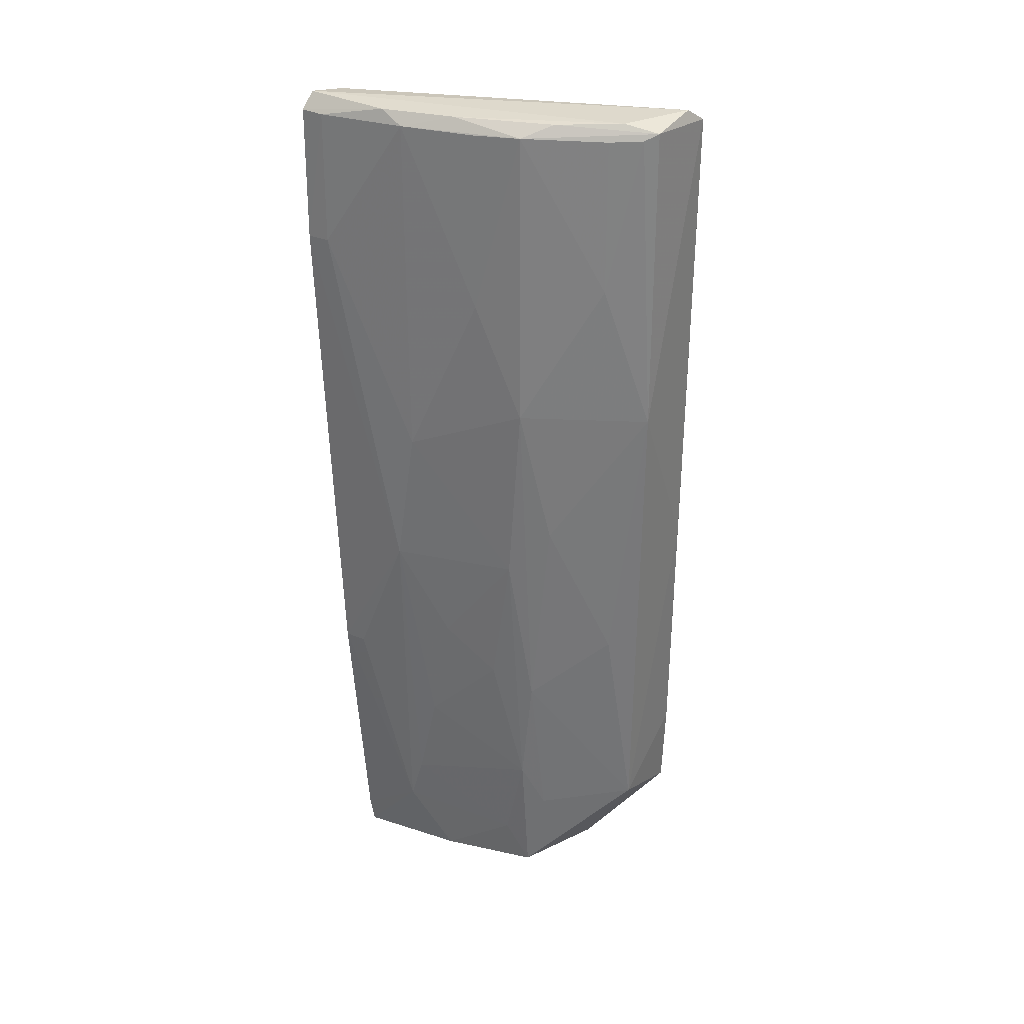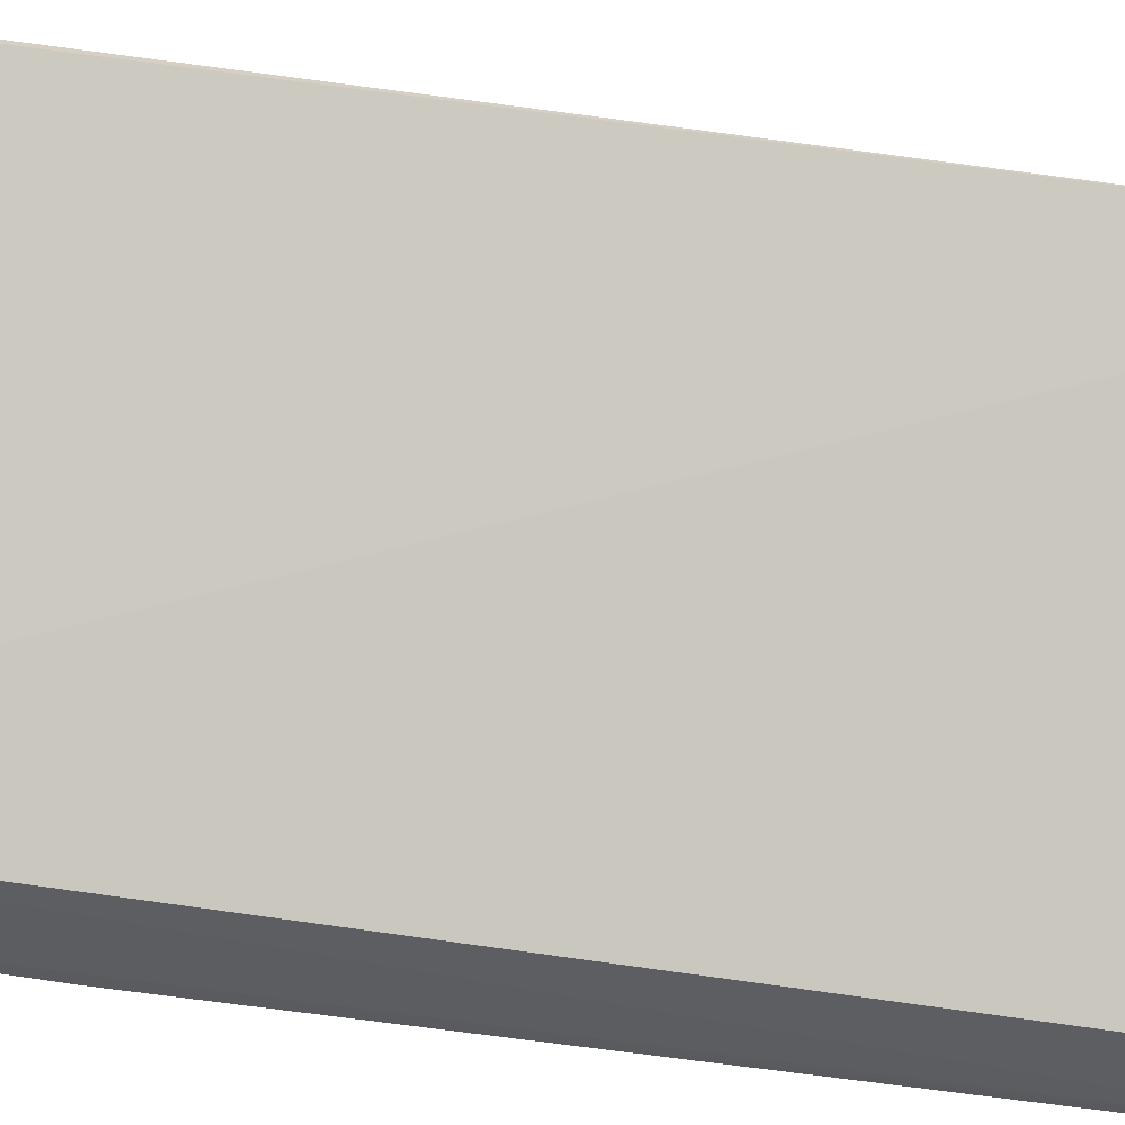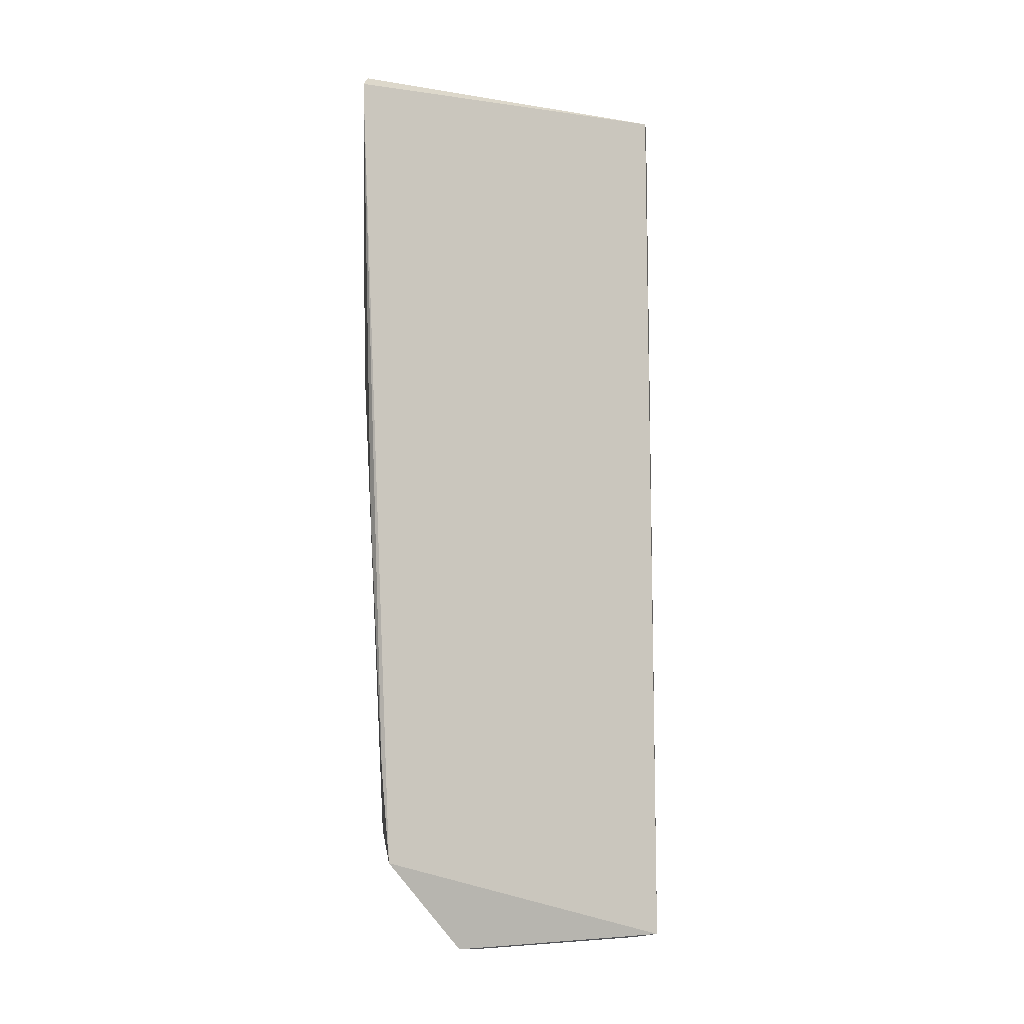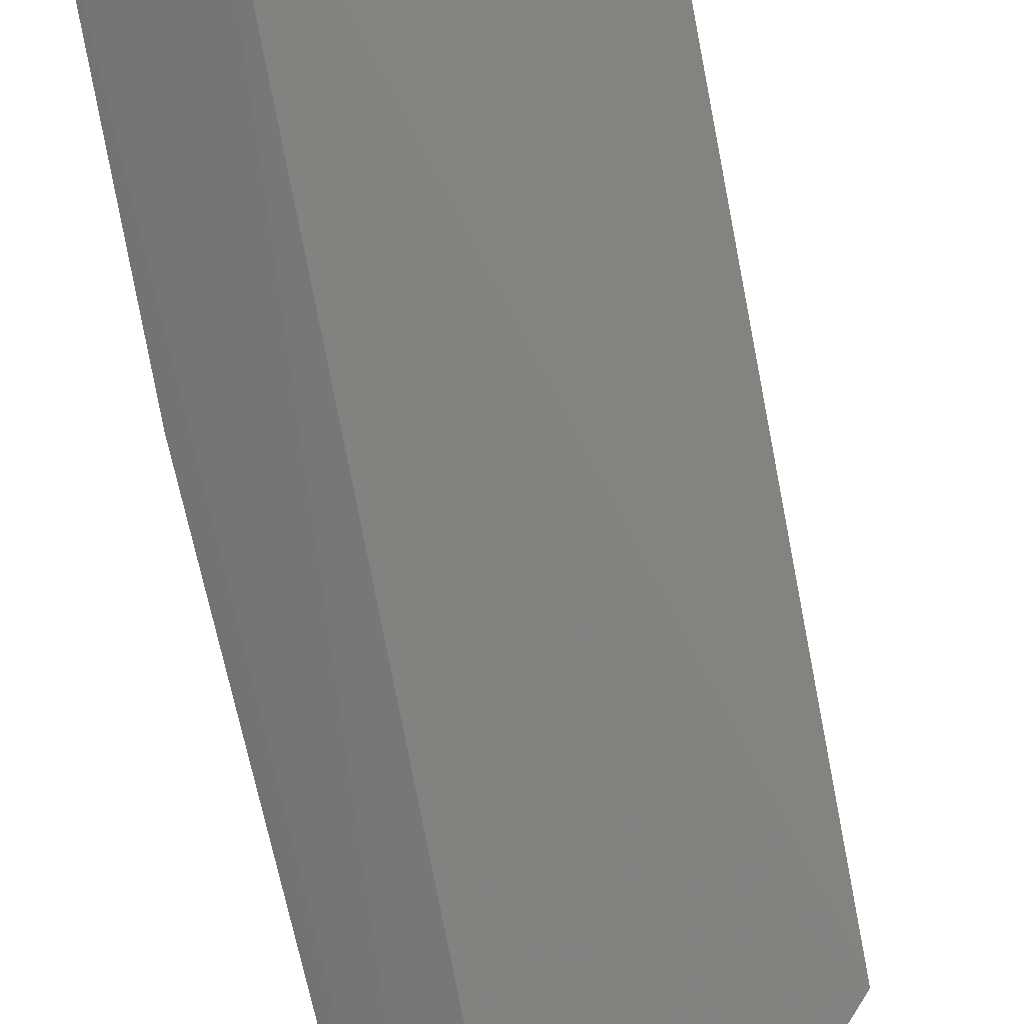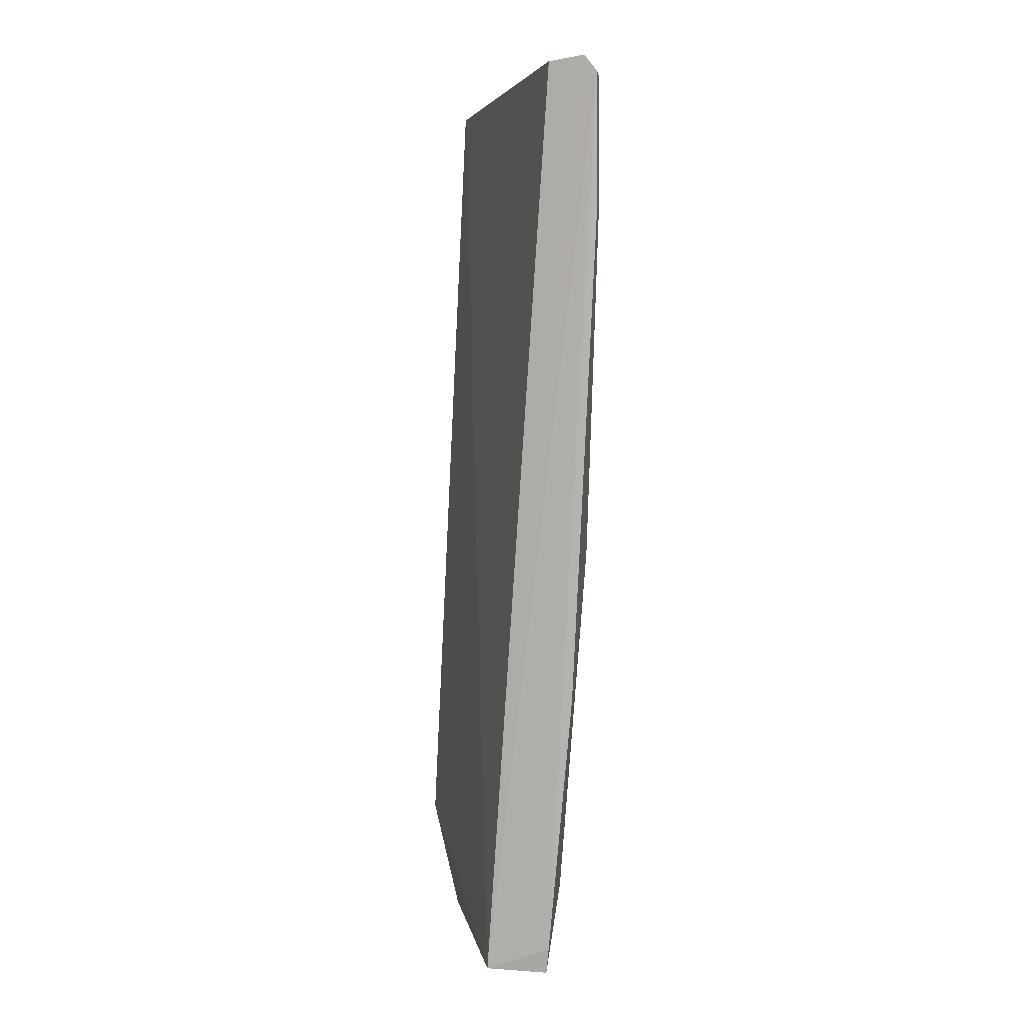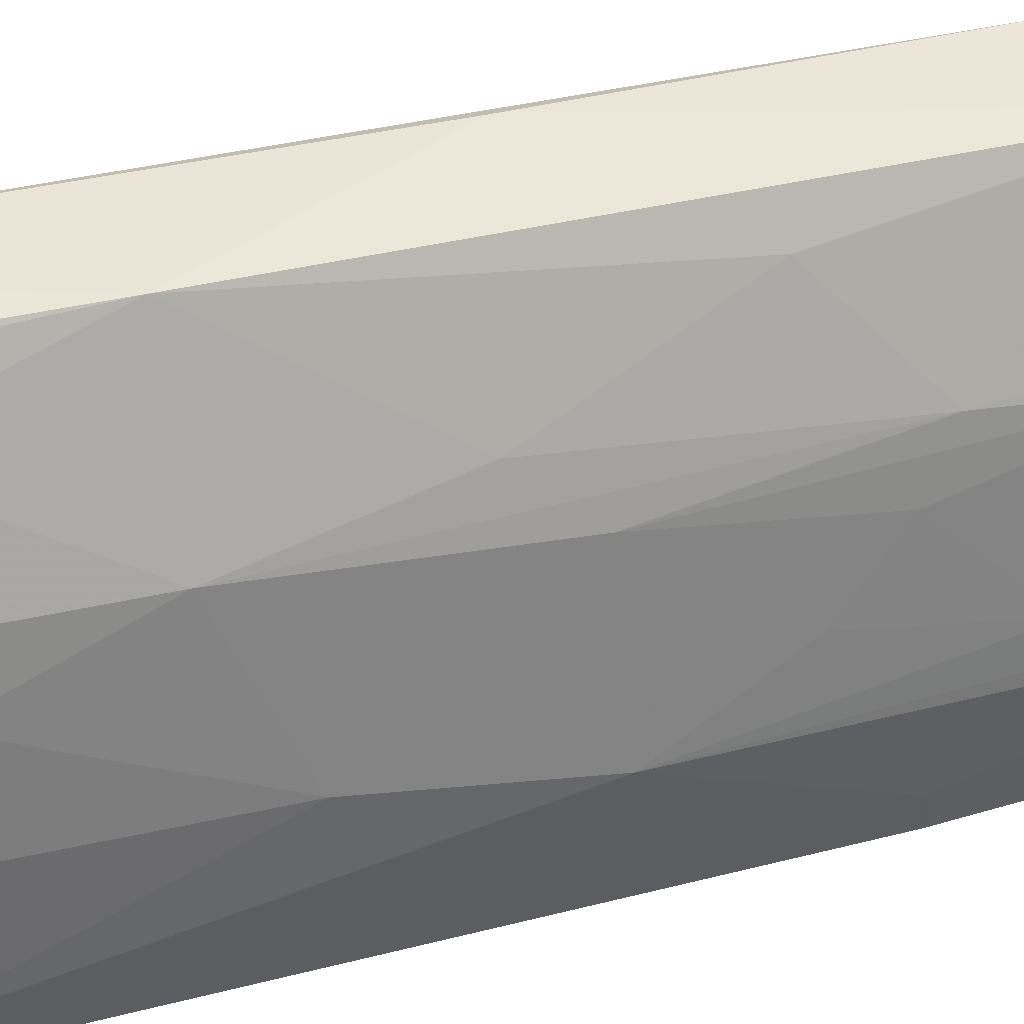
<metadata>
{"format":"obj","ext":"obj","renderer":"f3d","projection":"perspective","resolution":1024,"background":"white","views":[{"elev":28.8,"azim":130.8,"up":"+Z"},{"elev":-32.5,"azim":-102.4,"up":"+Y"},{"elev":-4.3,"azim":-91.0,"up":"+Z"},{"elev":-55.8,"azim":-167.5,"up":"+Y"},{"elev":4.6,"azim":14.4,"up":"+Z"},{"elev":52.1,"azim":77.4,"up":"+Y"}]}
</metadata>
<code>
v 0.2318 -0.07067 0.3233
v 0.2117 -0.06957 -0.04167
v 0.2026 0.01799 0.2048
v 0.1414 0.059 0.3242
v 0.1865 -0.06916 -0.04206
v 0.2041 0.01888 0.3228
v 0.2209 -0.03612 0.1293
v 0.213 -0.07065 -0.03137
v 0.2119 -0.0683 0.3282
v 0.1611 0.05012 0.006045
v 0.2226 -0.02597 0.3232
v 0.2225 -0.07064 0.07246
v 0.2112 -0.04248 -0.01226
v 0.2266 -0.0701 0.3298
v 0.1487 0.01726 -0.04214
v 0.1706 0.05961 0.2045
v 0.2309 -0.06131 0.2708
v 0.2203 -0.0269 0.1859
v 0.211 0.001572 0.2519
v 0.2213 -0.06134 0.07255
v 0.1862 0.009685 -0.04069
v 0.223 -0.03527 0.3284
v 0.1498 0.05761 0.3294
v 0.1849 -0.05864 -0.04314
v 0.1291 0.04579 -0.004187
v 0.1836 0.04558 0.2614
v 0.1738 0.0453 0.09169
v 0.2307 -0.06134 0.3229
v 0.2321 -0.07062 0.2708
v 0.2014 0.01098 0.1294
v 0.2114 0.001729 0.3224
v 0.2016 -0.02681 -0.04043
v 0.2118 -0.007575 0.328
v 0.1712 0.06008 0.3253
v 0.1532 0.01124 -0.0429
v 0.1381 0.0546 0.138
v 0.1928 0.02641 0.1482
v 0.1928 0.017 0.06342
v 0.2012 0.001426 0.0727
v 0.192 0.01102 0.01613
v 0.1775 0.04815 0.3284
v 0.1756 0.05617 0.3227
v 0.1316 0.04905 0.03333
v 0.2106 -0.01756 0.09164
v 0.192 0.001526 -0.0216
v 0.2105 -0.02704 0.04444
v 0.1847 0.01803 -0.002741
v 0.1941 0.02741 0.3277
v 0.1839 0.04579 0.322
v 0.2107 -0.03641 0.006685
f 8 5 2
f 8 1 5
f 9 4 5
f 12 1 8
f 13 8 2
f 13 12 8
f 14 9 5
f 14 5 1
f 18 17 7
f 18 11 17
f 19 3 6
f 19 18 3
f 19 11 18
f 20 13 7
f 20 7 12
f 20 12 13
f 21 15 10
f 22 14 1
f 23 4 9
f 23 9 14
f 24 2 5
f 24 21 2
f 25 15 5
f 25 5 4
f 25 10 15
f 26 6 3
f 26 3 16
f 27 10 16
f 28 17 11
f 28 22 1
f 28 11 22
f 29 12 7
f 29 7 17
f 29 1 12
f 29 28 1
f 29 17 28
f 30 18 7
f 30 3 18
f 31 19 6
f 31 6 11
f 31 11 19
f 32 13 2
f 32 2 21
f 33 22 11
f 33 11 6
f 34 16 4
f 34 4 23
f 35 24 5
f 35 5 15
f 35 15 21
f 35 21 24
f 36 16 10
f 36 4 16
f 37 27 16
f 37 16 3
f 38 10 27
f 38 27 37
f 38 37 3
f 38 3 30
f 40 38 30
f 40 30 39
f 41 23 14
f 41 14 22
f 41 22 33
f 41 34 23
f 42 26 16
f 42 16 34
f 43 36 10
f 43 10 25
f 43 25 4
f 43 4 36
f 44 39 30
f 44 30 7
f 45 32 21
f 45 21 40
f 45 13 32
f 46 40 39
f 46 39 44
f 46 44 7
f 47 40 21
f 47 21 10
f 47 10 38
f 47 38 40
f 48 41 33
f 48 33 6
f 48 6 34
f 48 34 41
f 49 6 26
f 49 26 42
f 49 42 34
f 49 34 6
f 50 40 46
f 50 45 40
f 50 13 45
f 50 46 7
f 50 7 13

</code>
